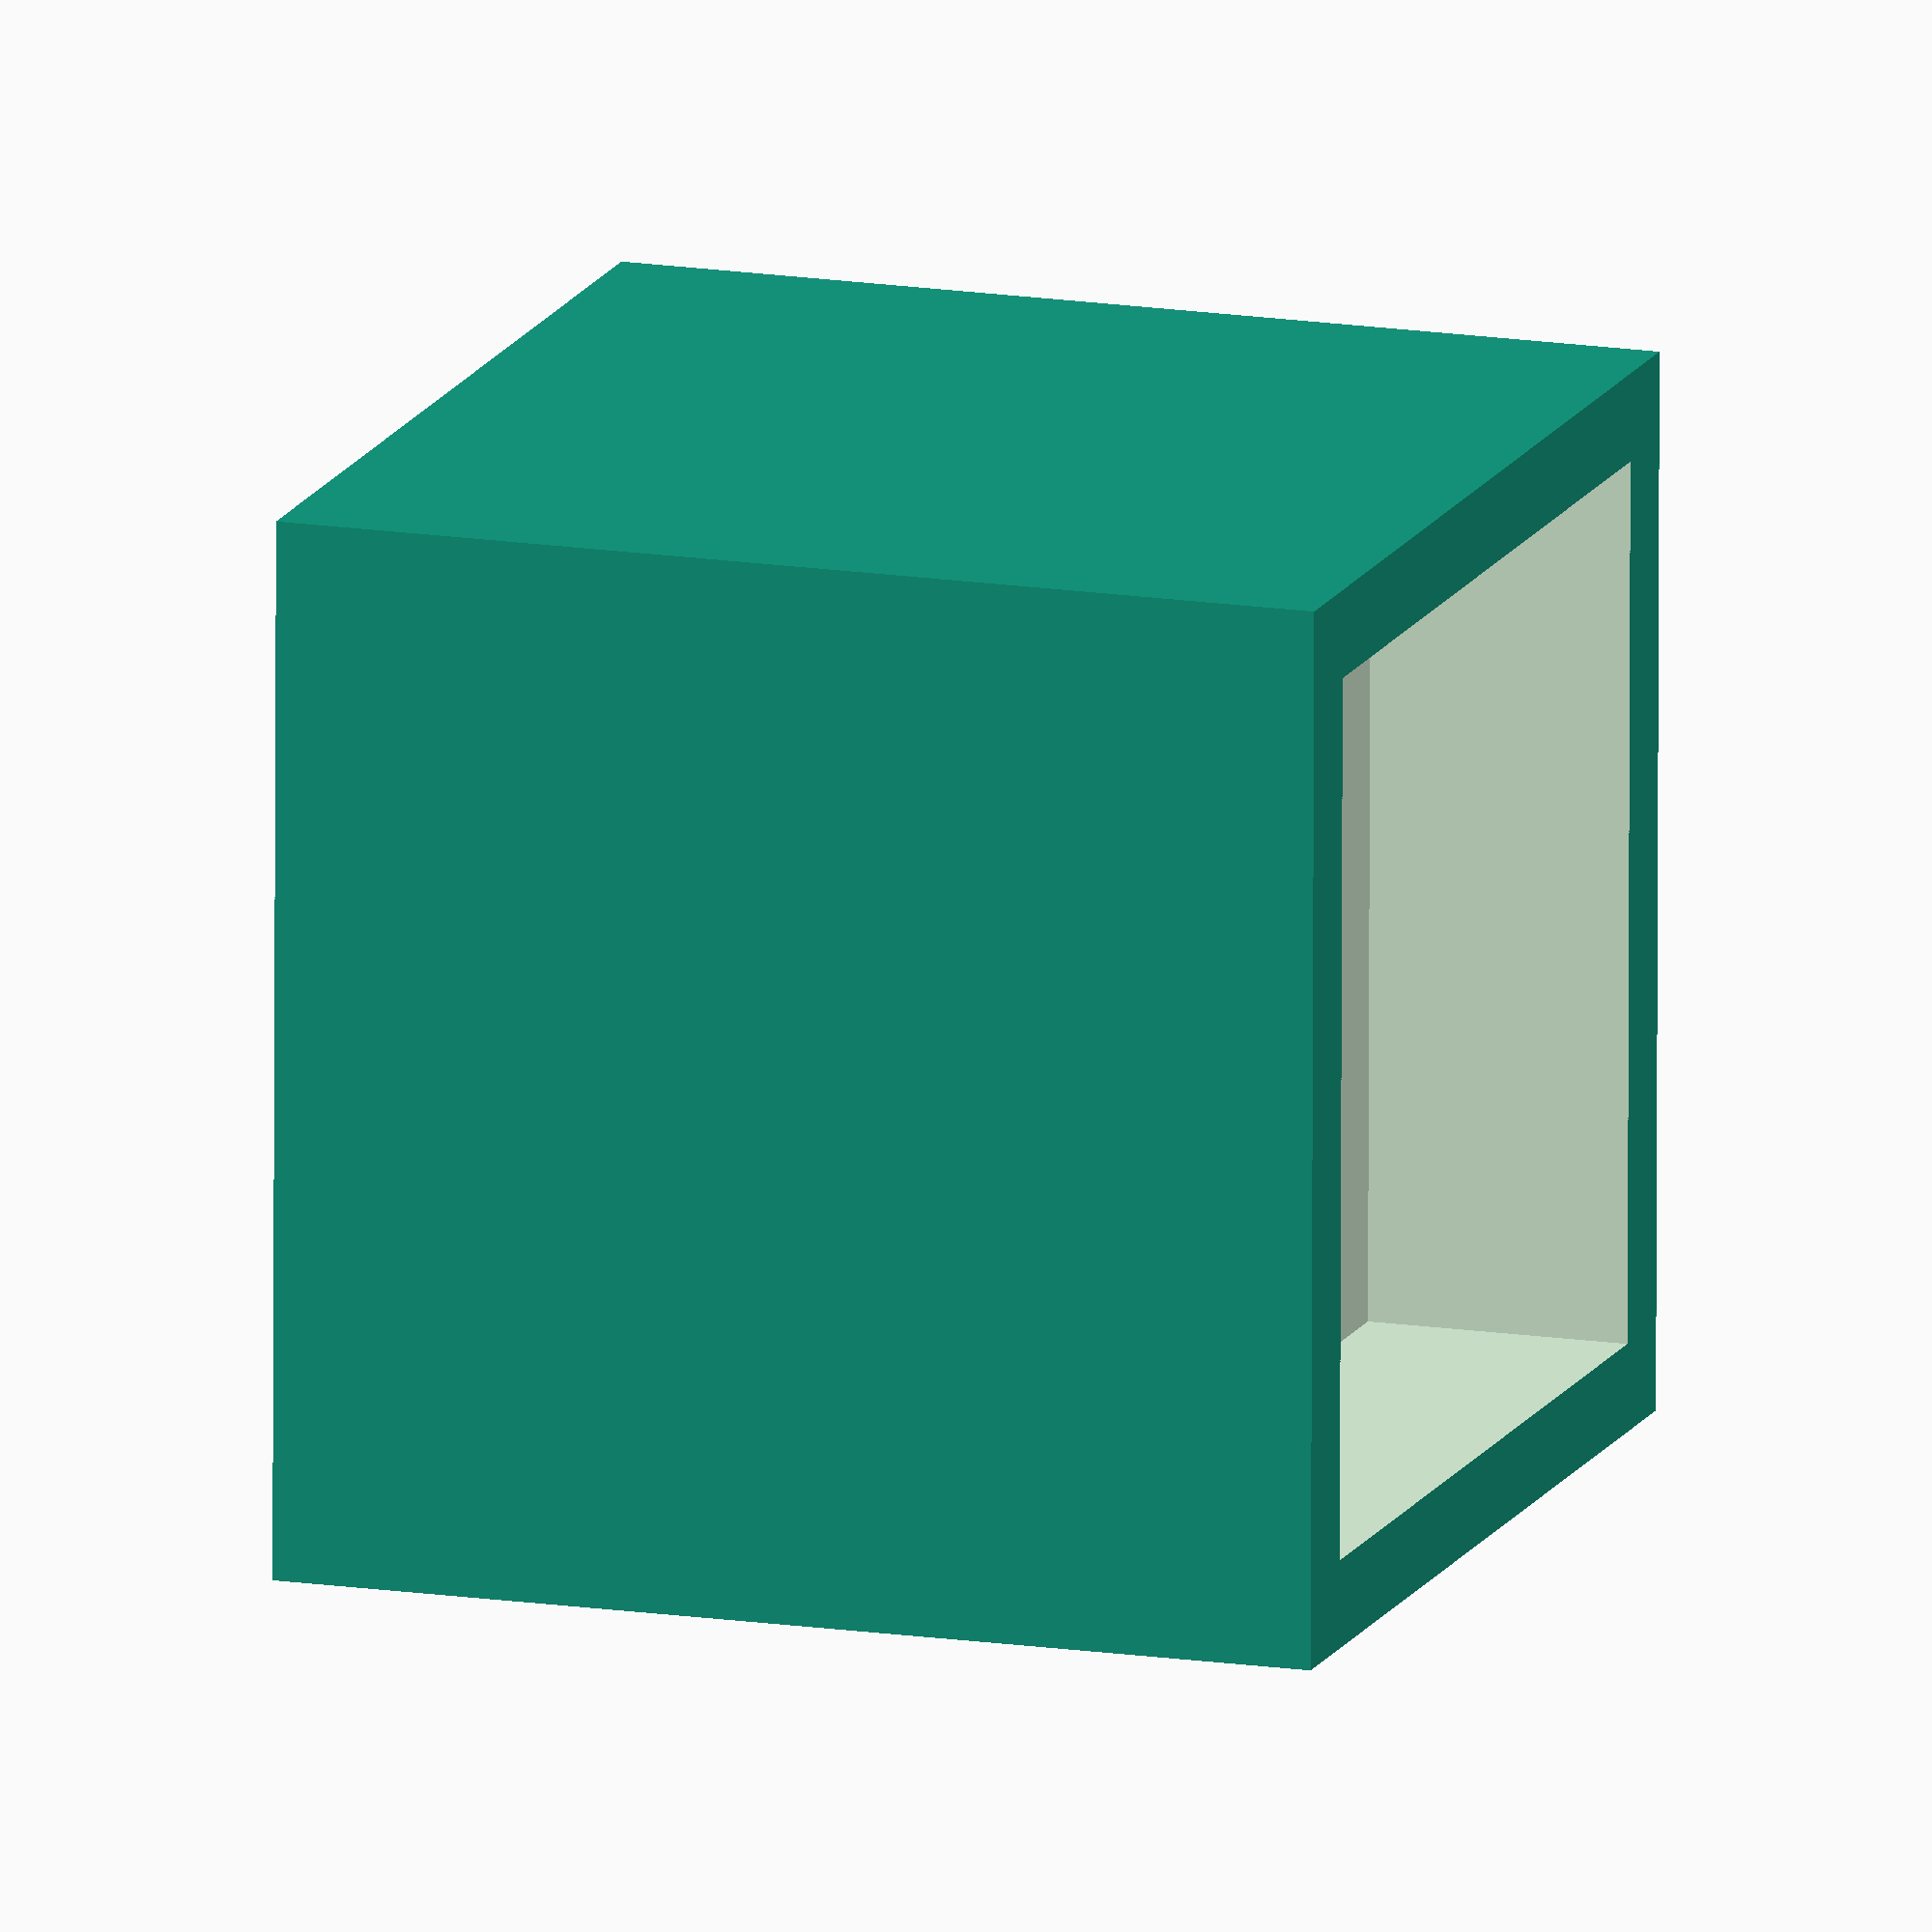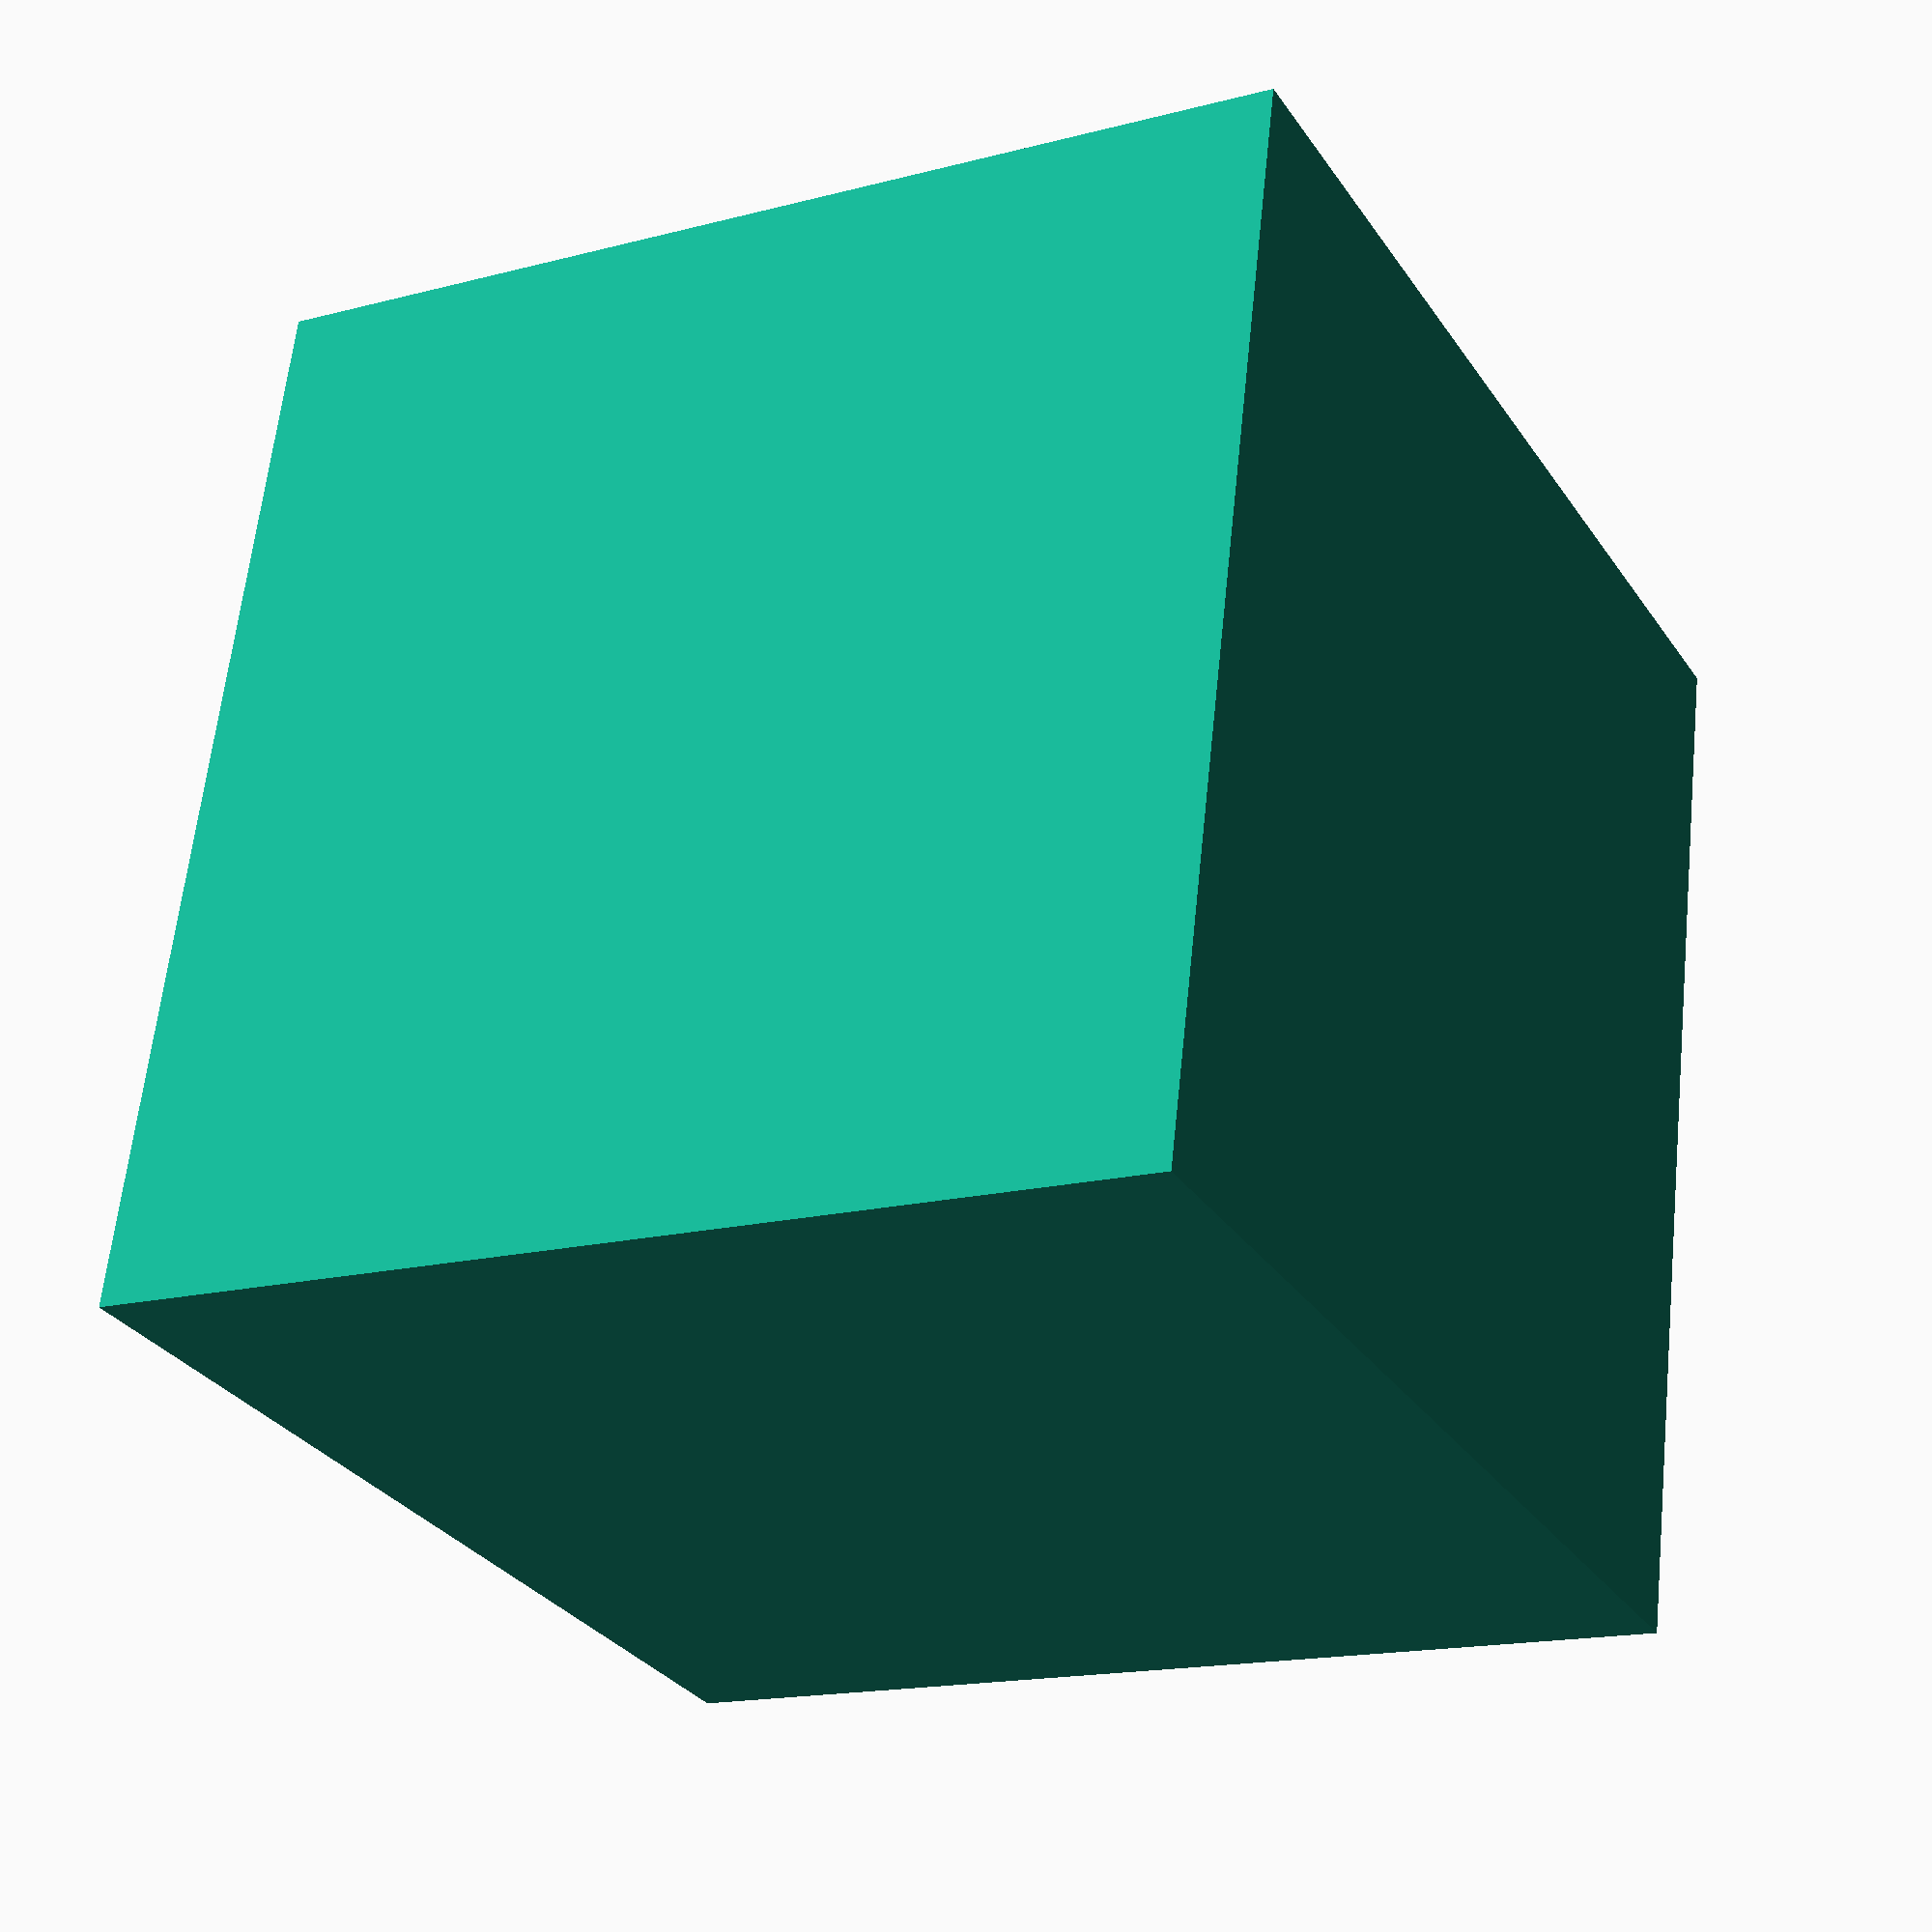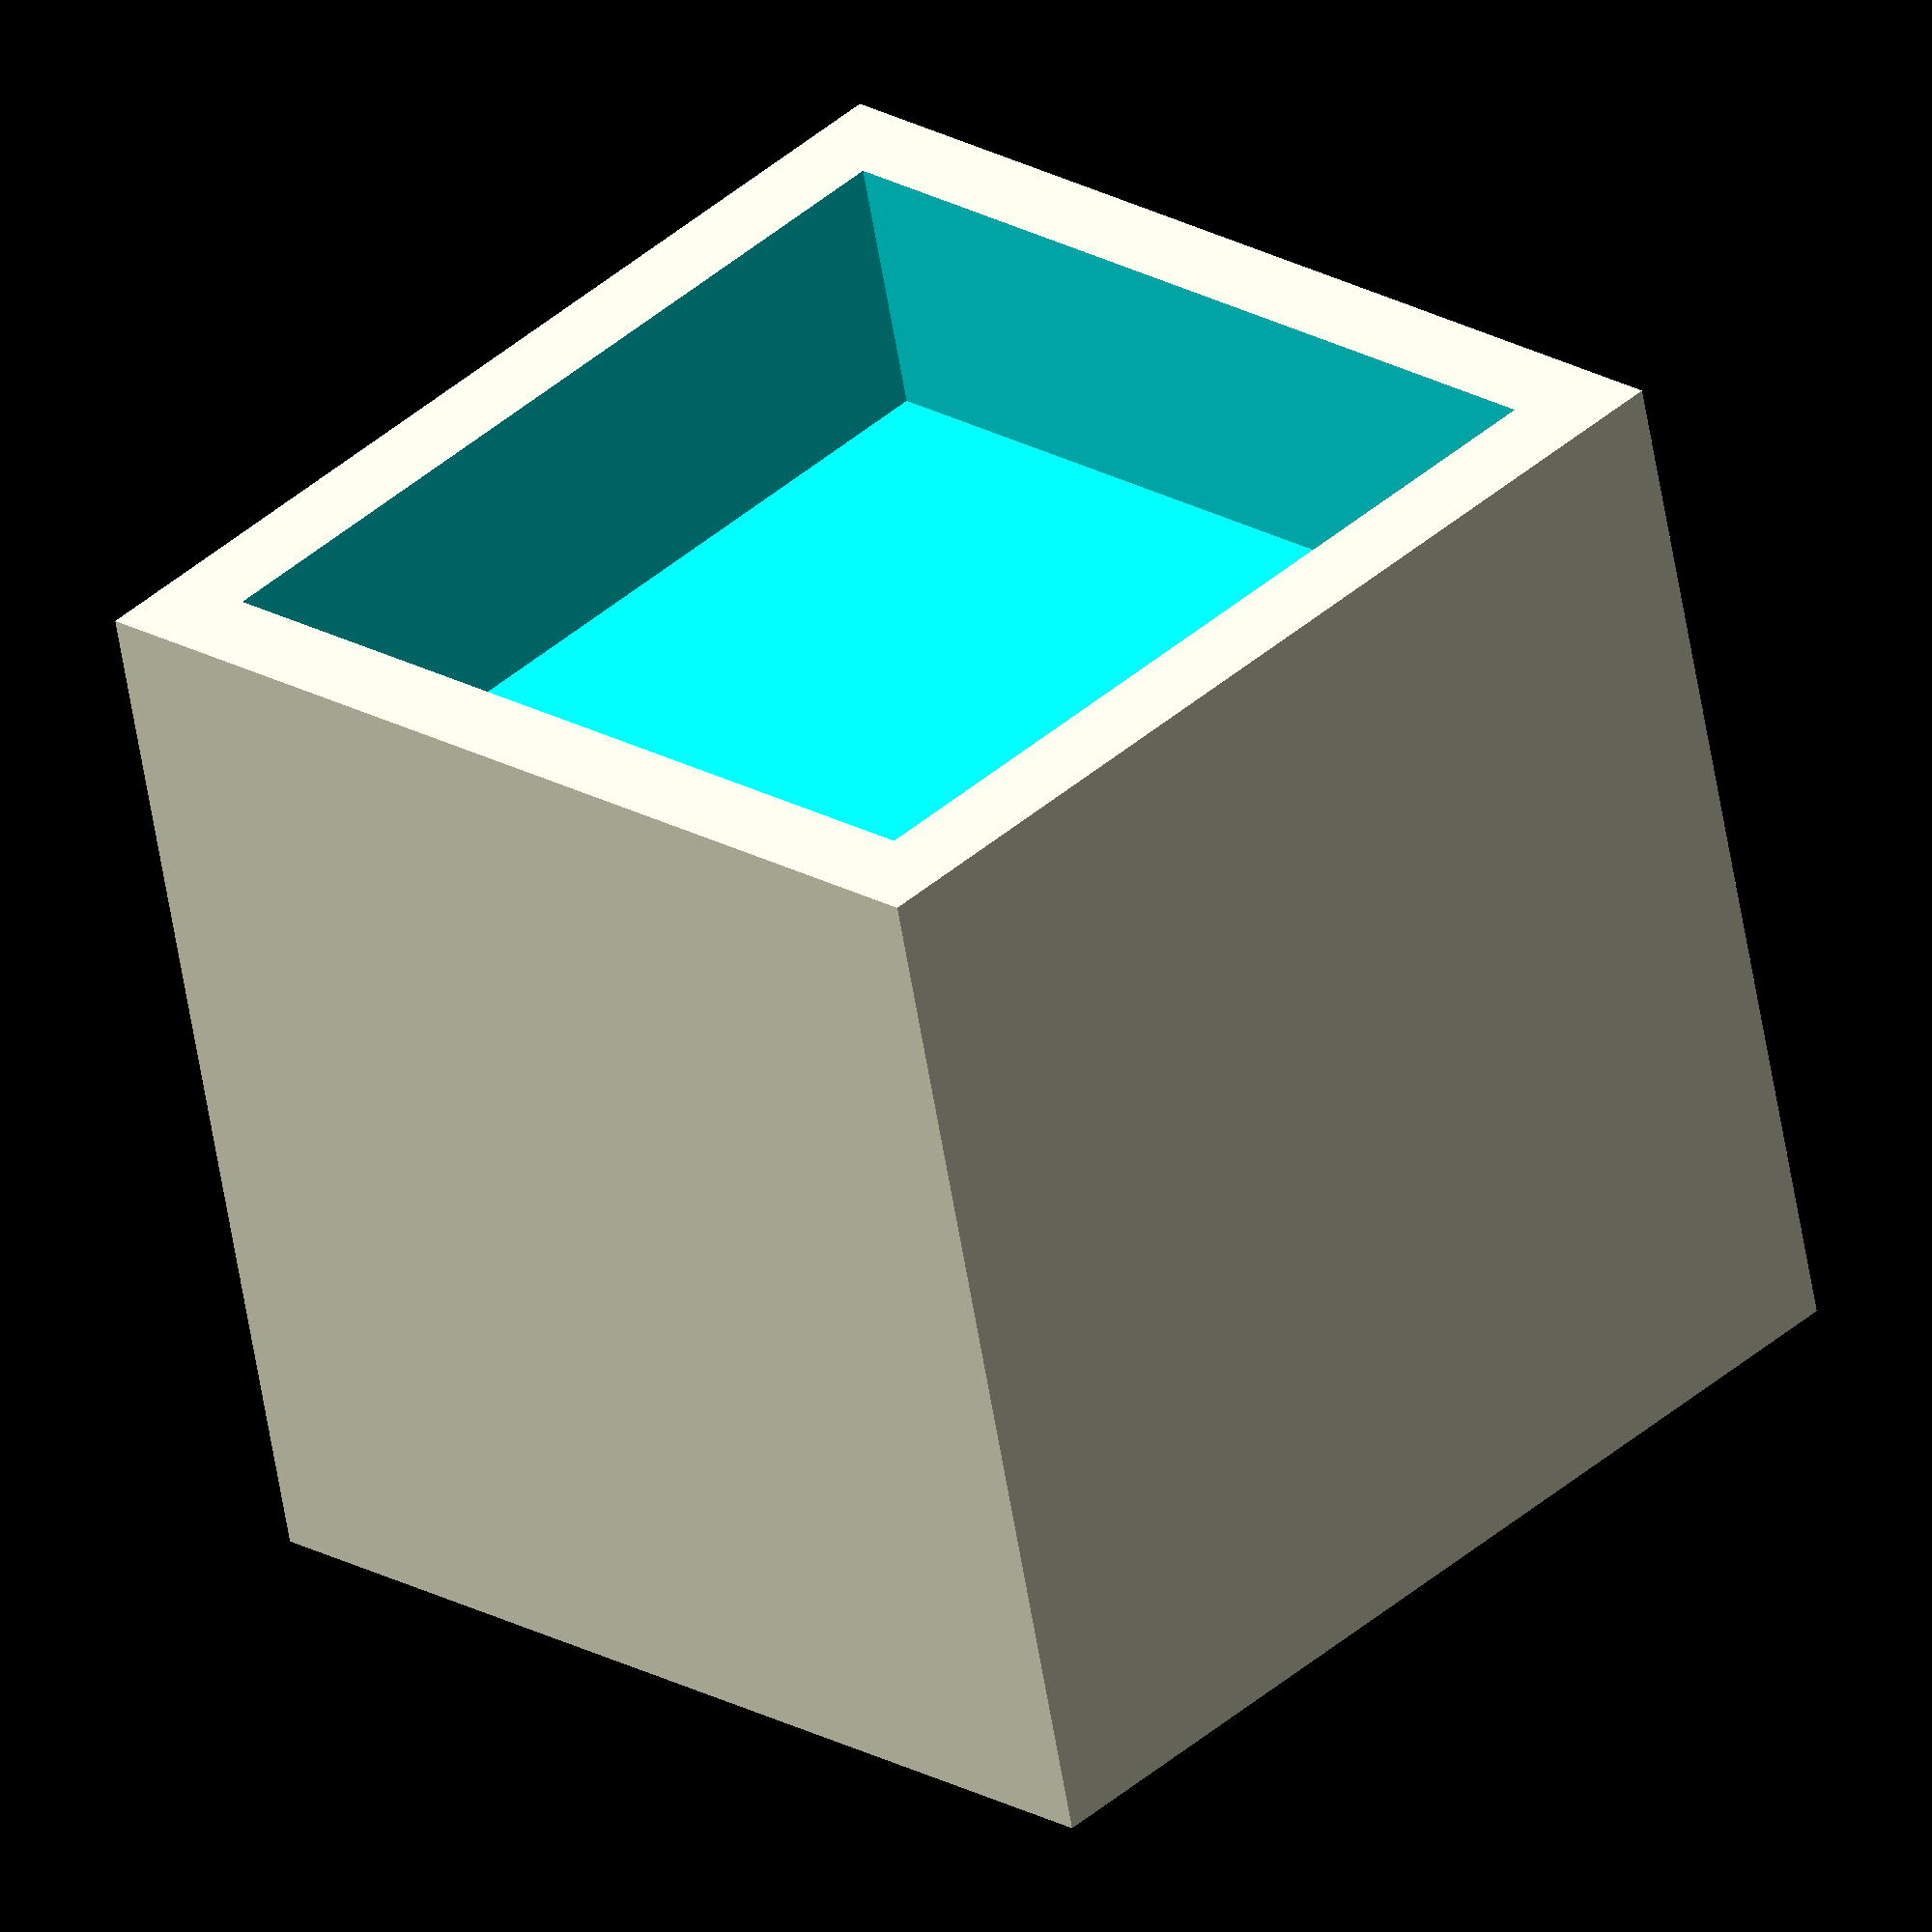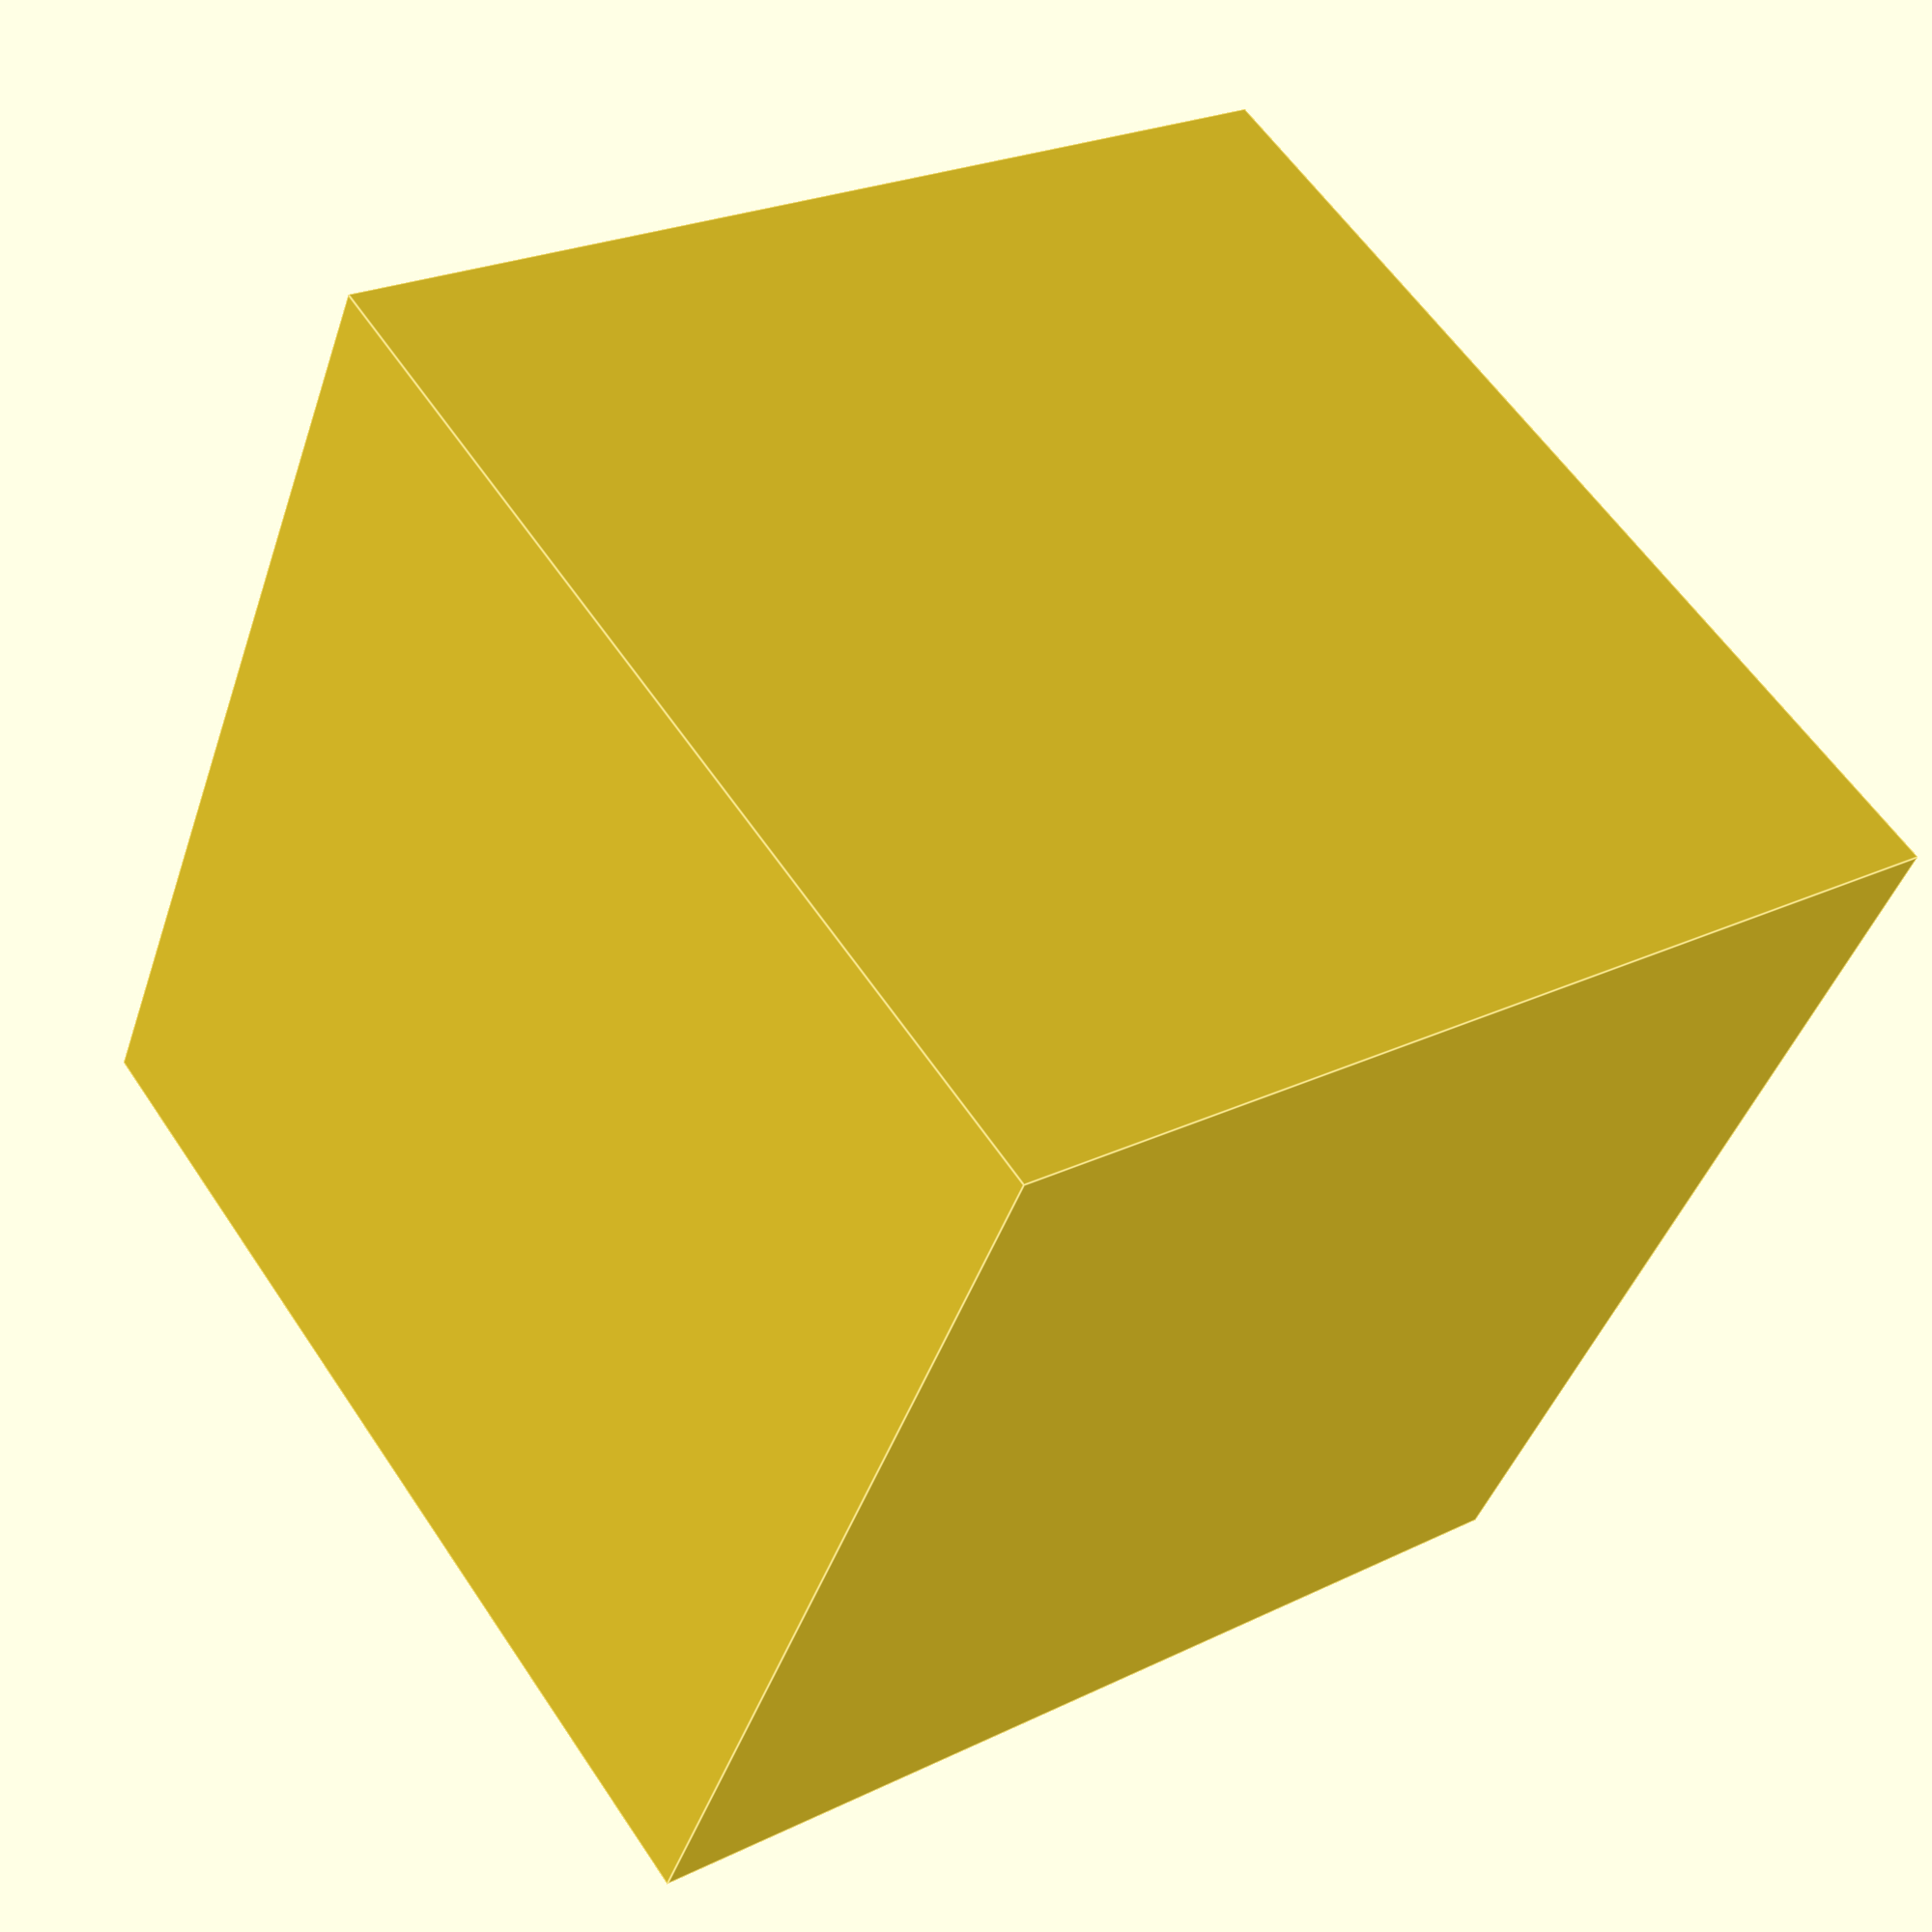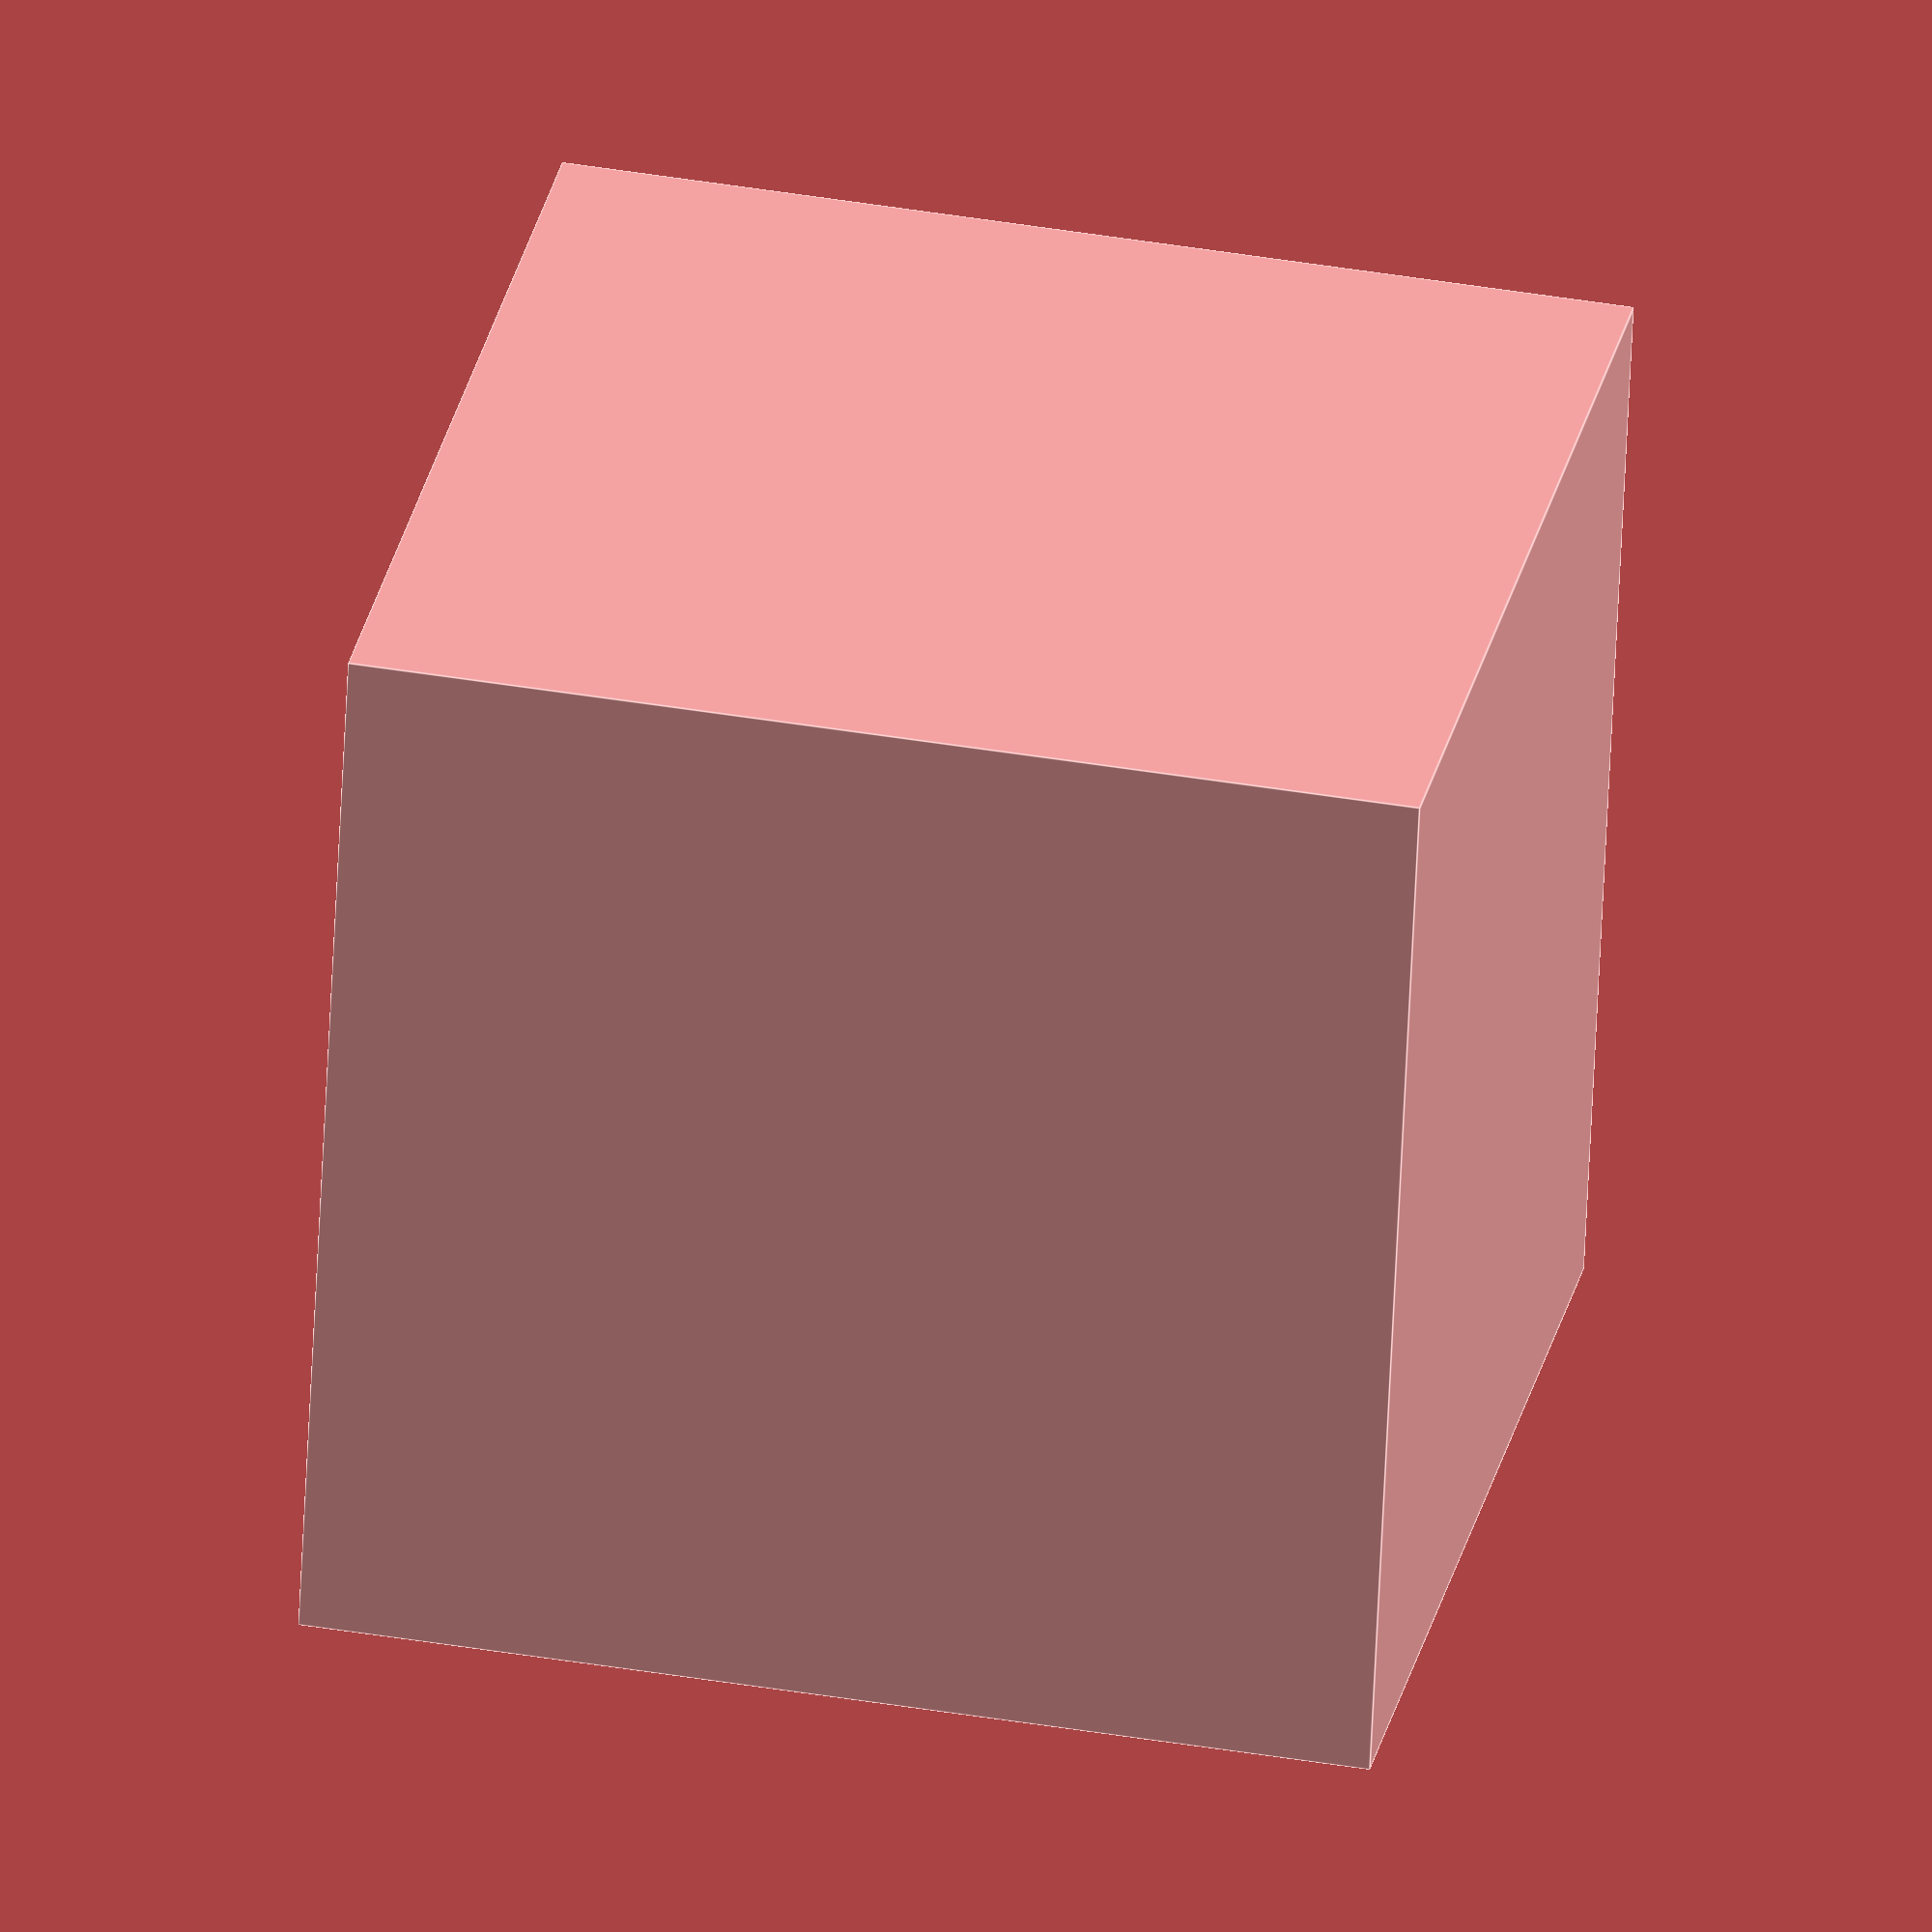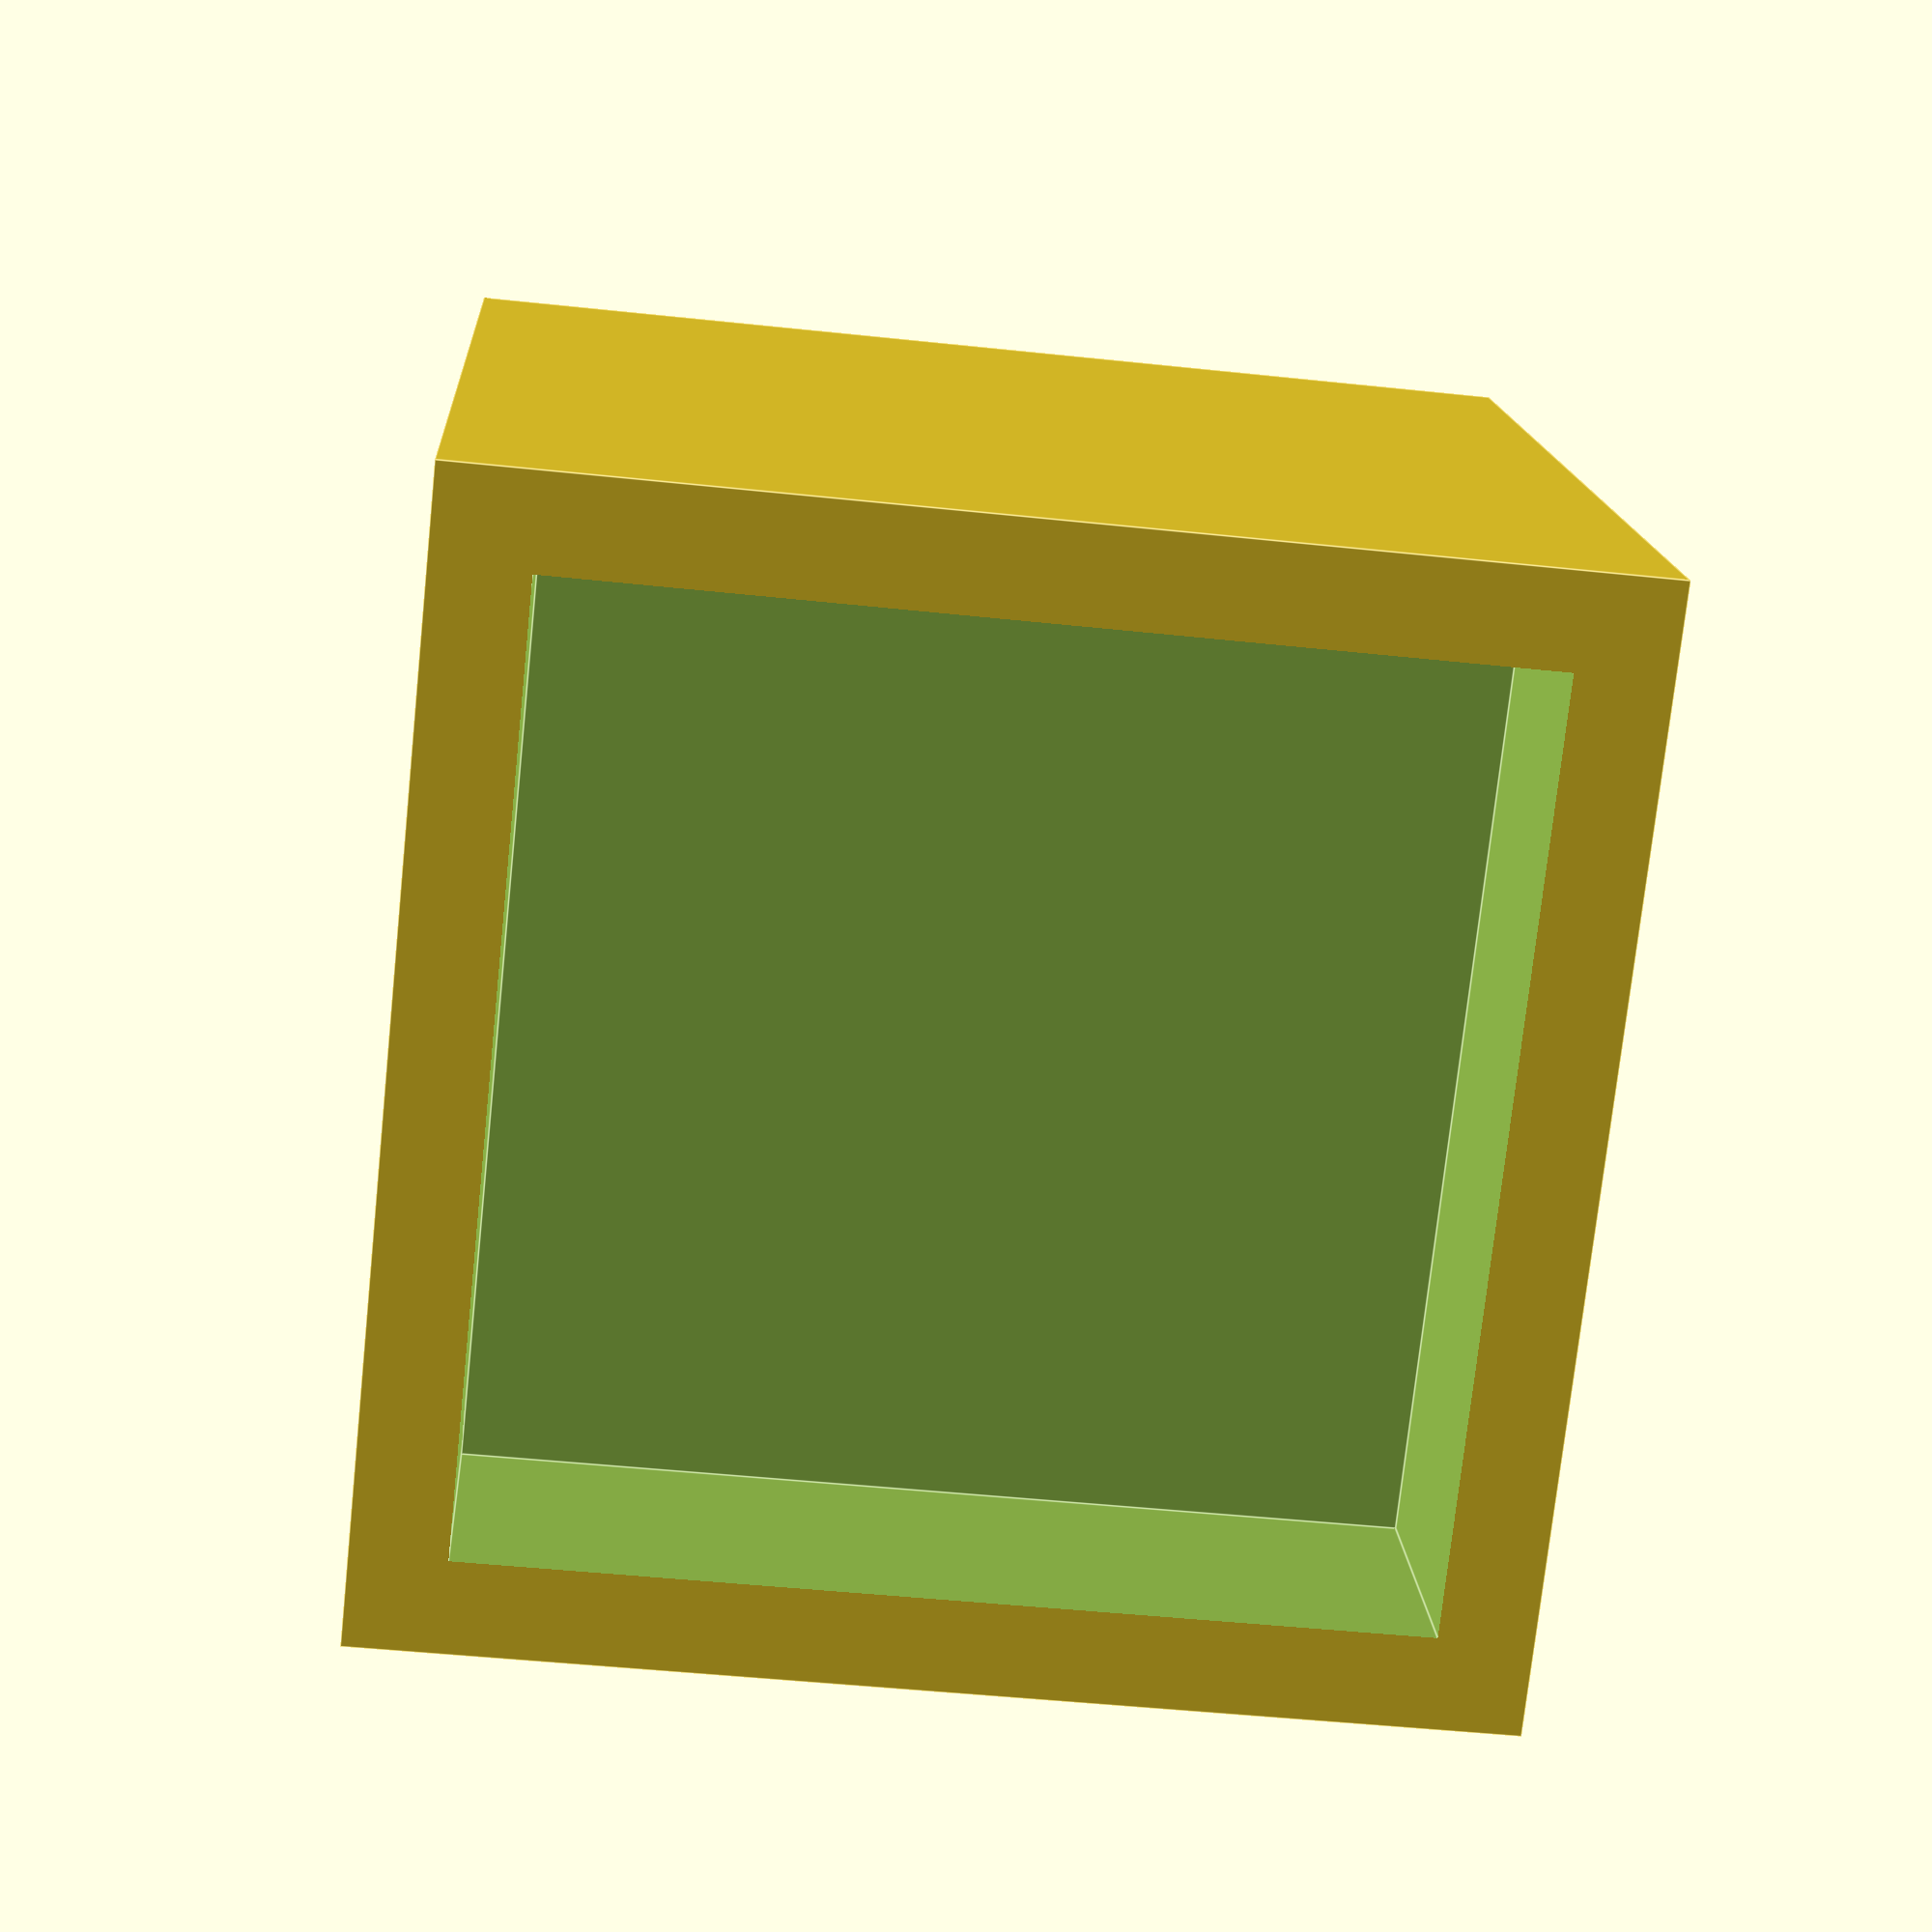
<openscad>
// rotate([90,0,0]) results in a matrix with some close-to-zero values
// Transforming an empty boundingbox by this matrix has caused a problem resulting
// in the union being evaluated to nothing.
rotate([90,0,0])
difference() {
  cube(60, center=true);
  union() {
    translate([0,0,40]) cube(50, center=true);
    cube(0);
  }
}

</openscad>
<views>
elev=165.5 azim=269.8 roll=341.6 proj=o view=wireframe
elev=297.2 azim=28.1 roll=186.0 proj=p view=solid
elev=319.8 azim=192.6 roll=222.9 proj=o view=solid
elev=120.6 azim=248.4 roll=33.6 proj=p view=edges
elev=318.8 azim=76.9 roll=101.6 proj=o view=edges
elev=75.3 azim=356.7 roll=353.9 proj=p view=edges
</views>
